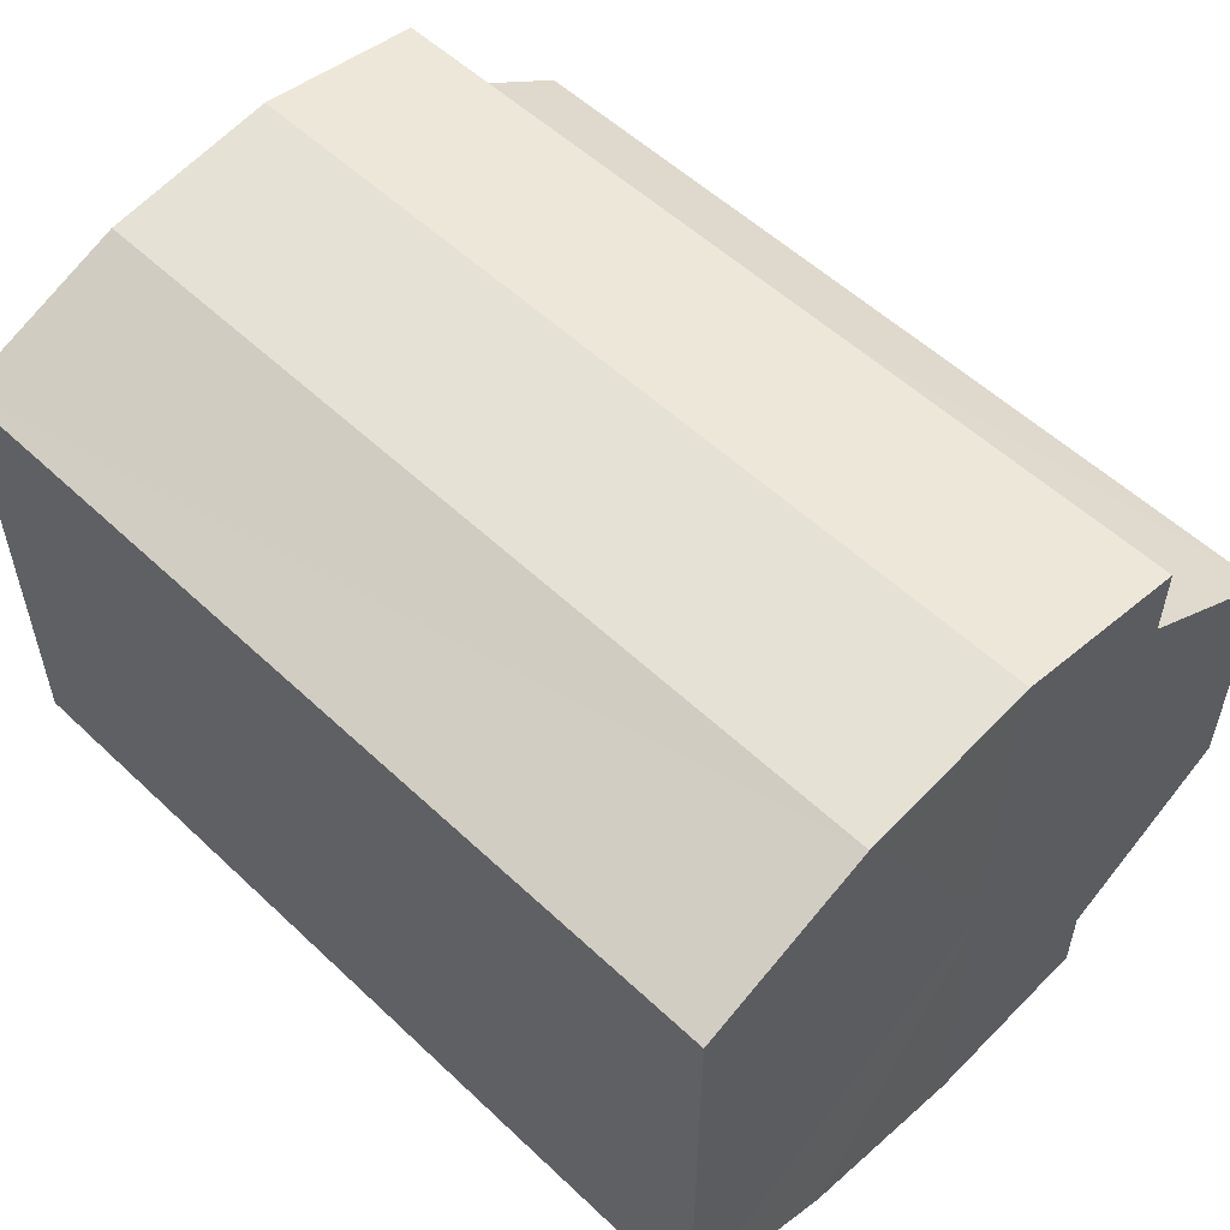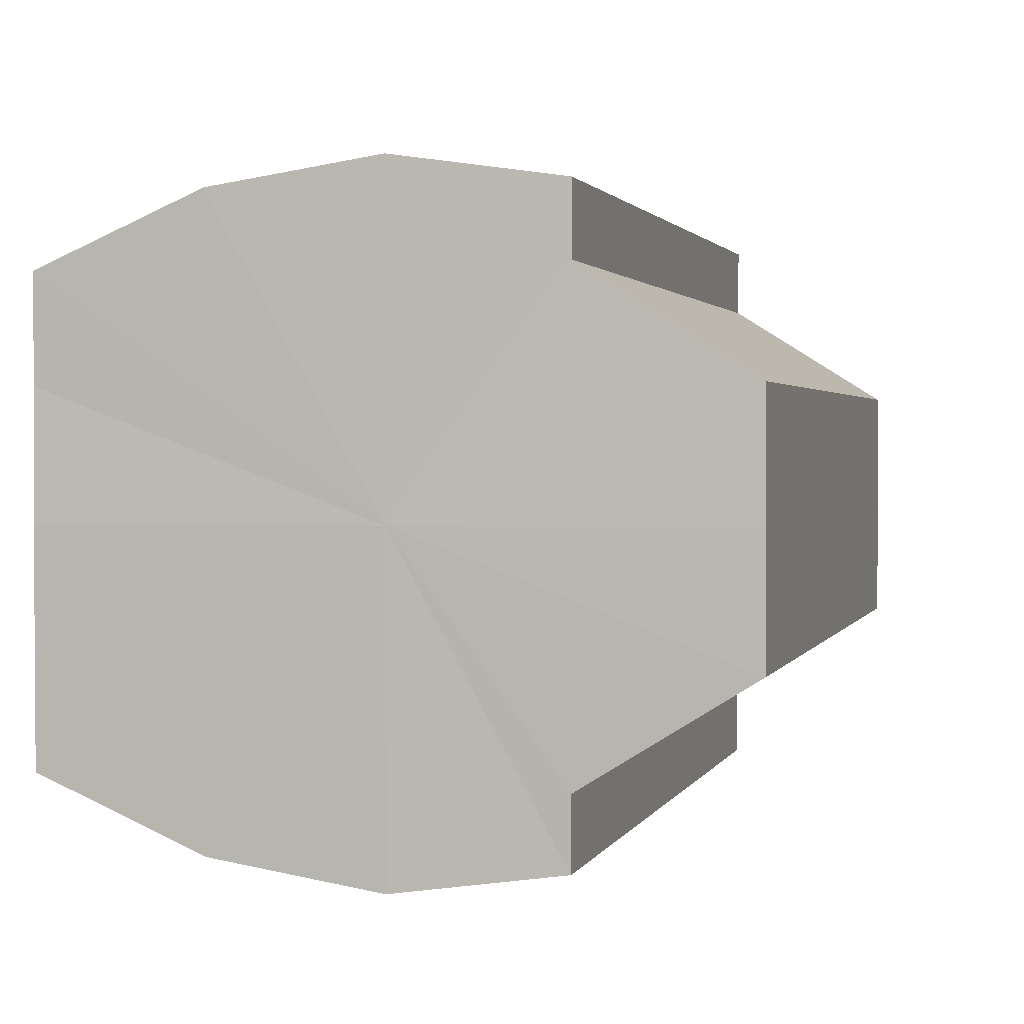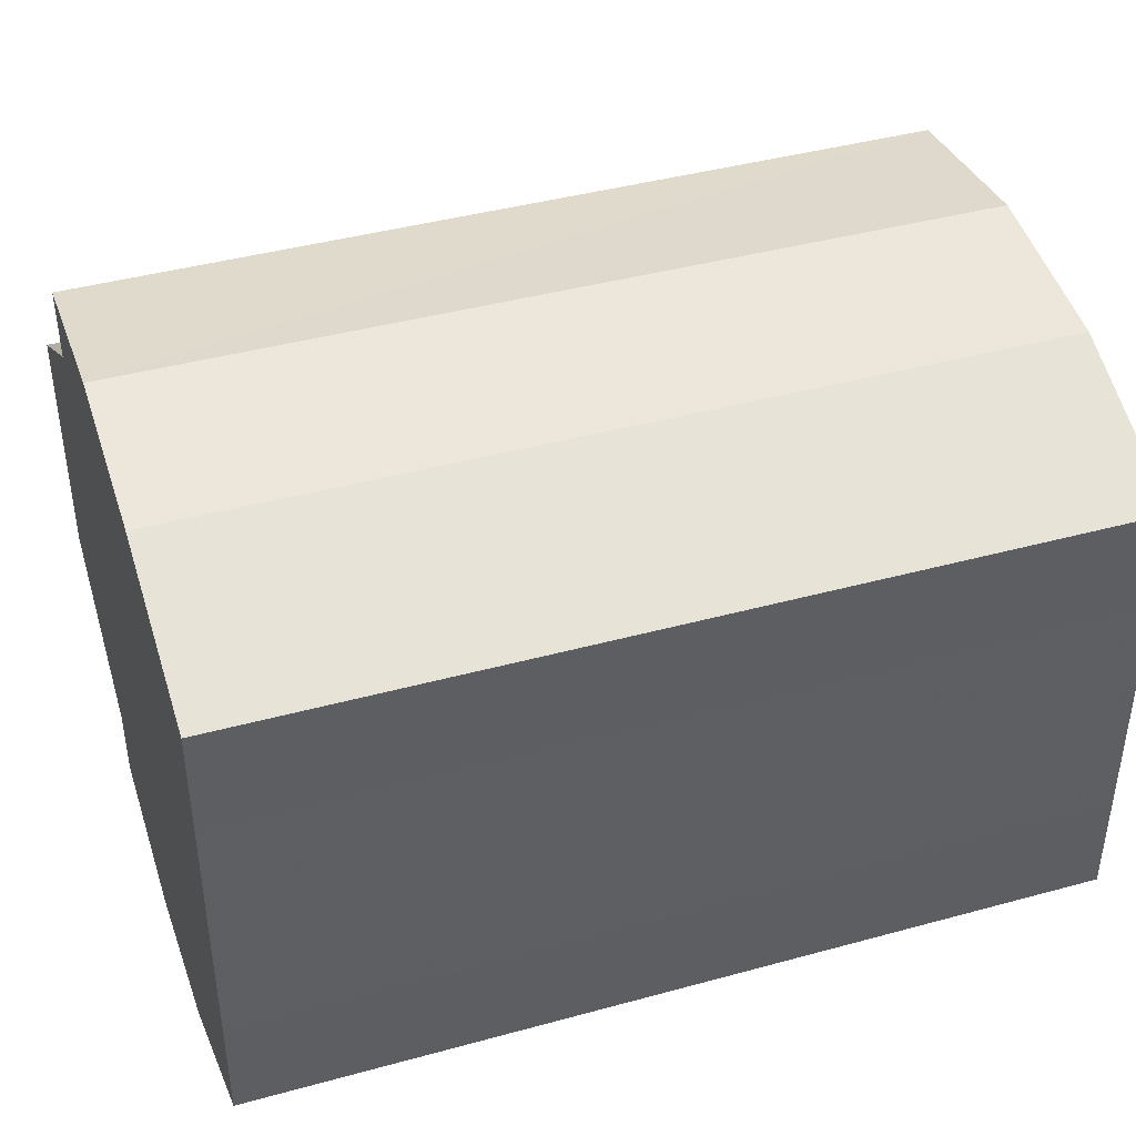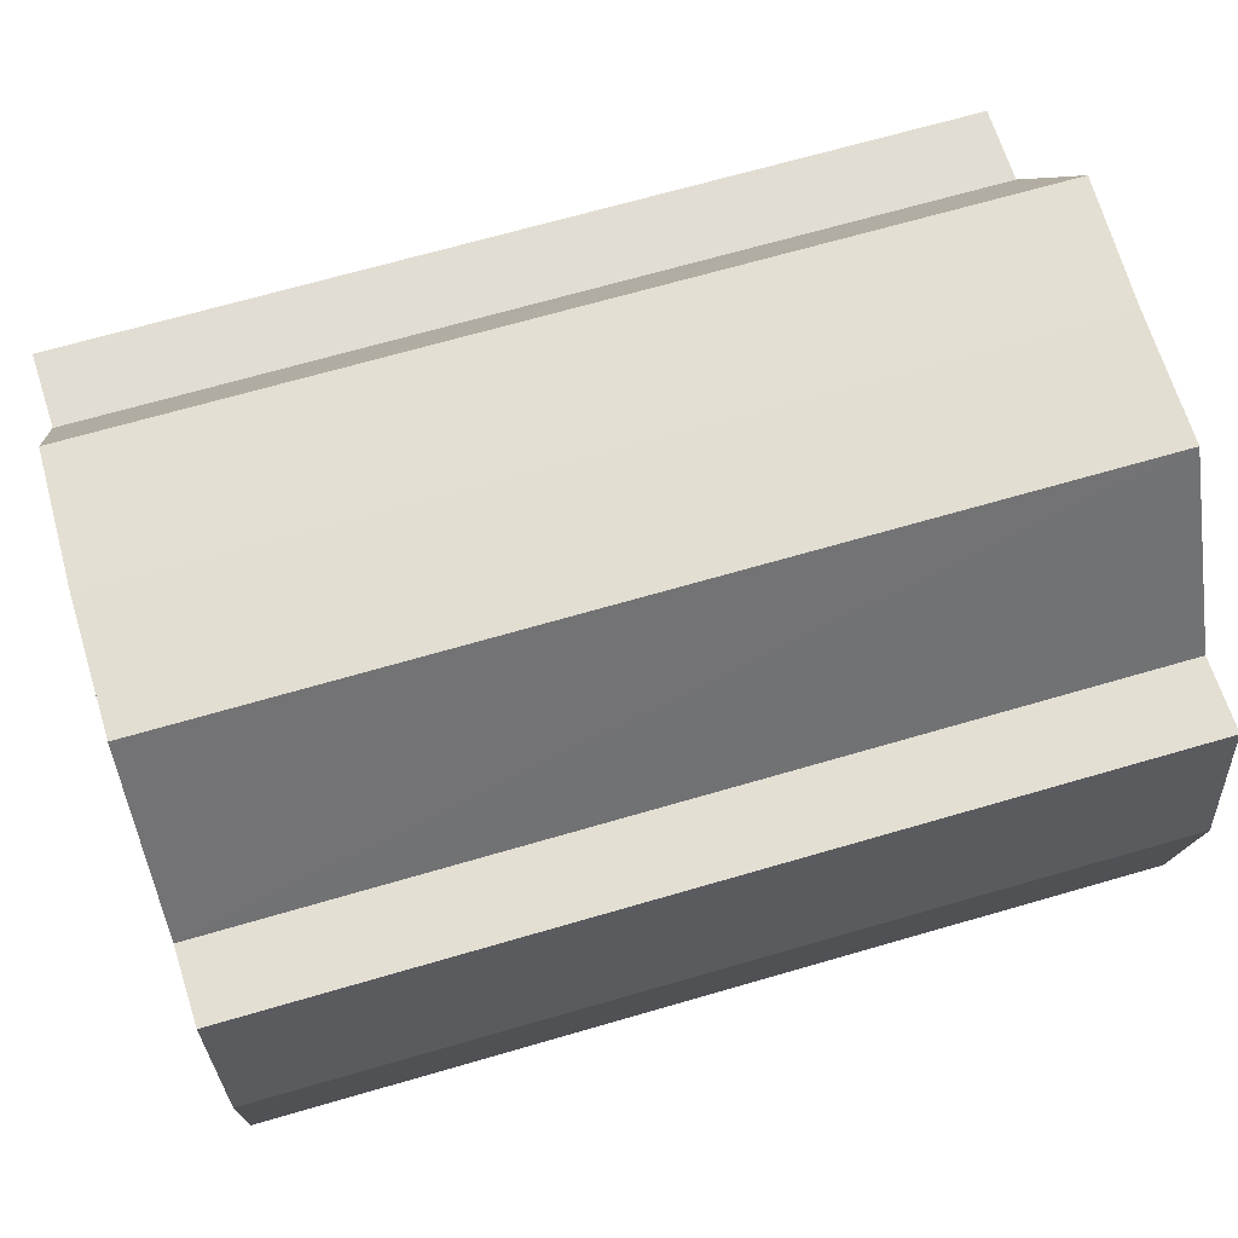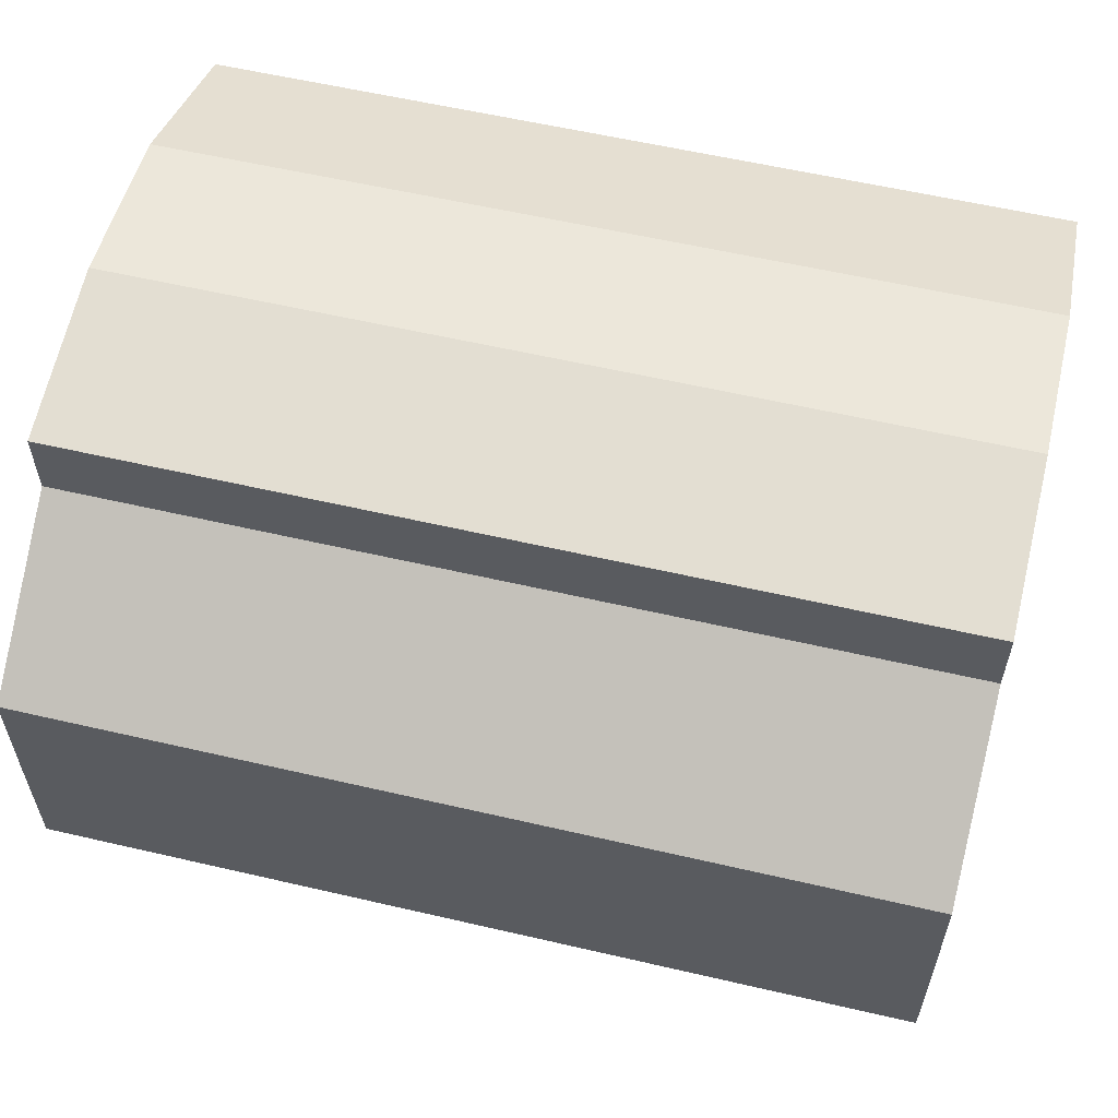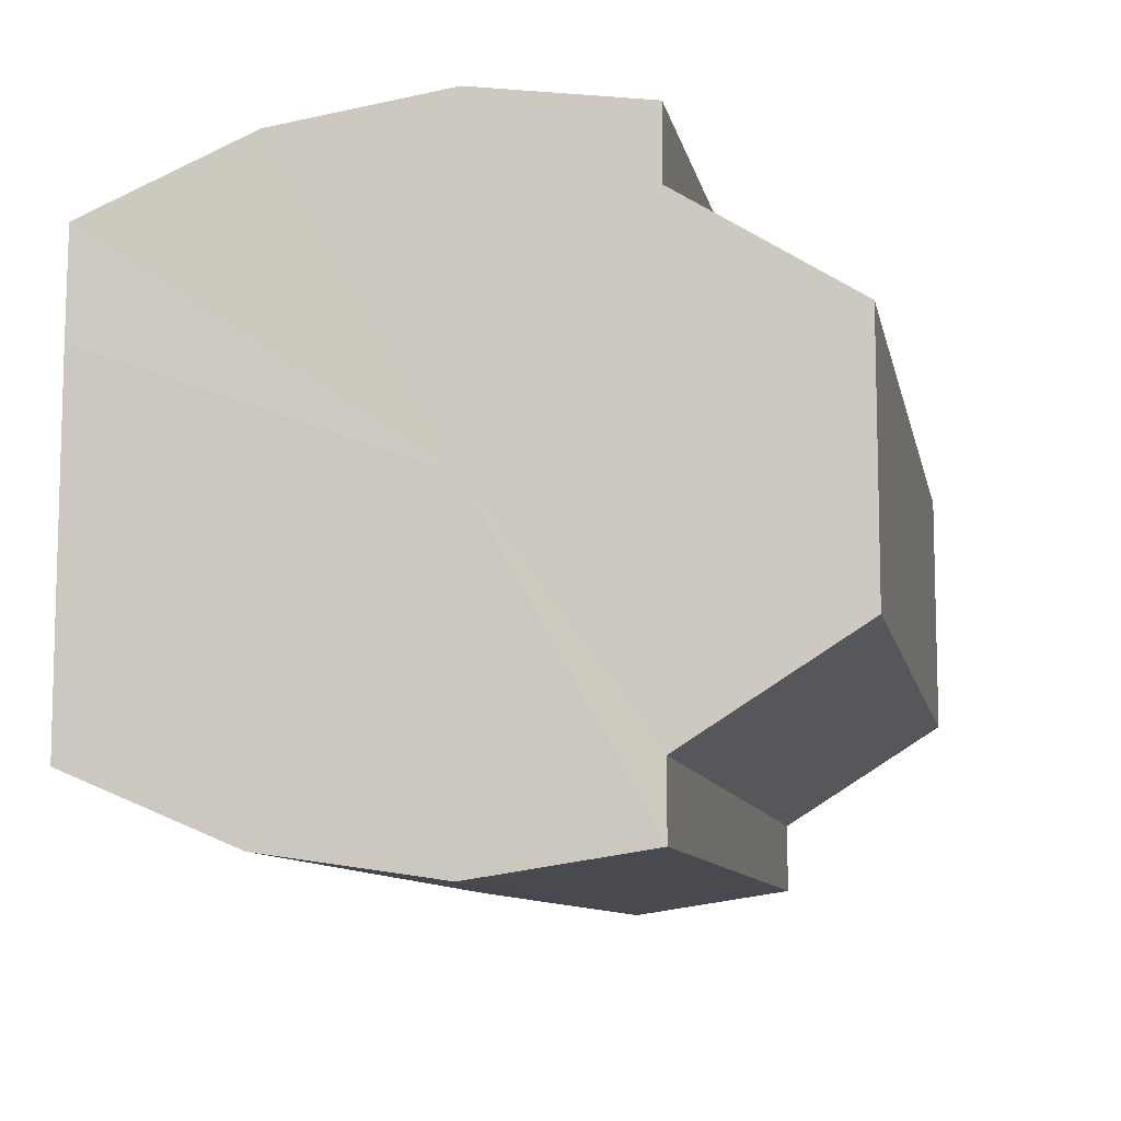
<metadata>
{"format":"obj","ext":"obj","renderer":"f3d","projection":"perspective","resolution":1024,"background":"white","views":[{"elev":54.6,"azim":44.9,"up":"+Z"},{"elev":1.7,"azim":105.3,"up":"+Z"},{"elev":41.7,"azim":-18.3,"up":"+Z"},{"elev":67.3,"azim":-16.4,"up":"+Y"},{"elev":58.5,"azim":-166.5,"up":"+Z"},{"elev":-9.8,"azim":101.3,"up":"+Z"}]}
</metadata>
<code>
o 20744
v 2202 1856 7.238
v 2202 1856 7.245
v 2202 1856 7.238
v 2202 1856 7.252
v 2202 1856 7.245
v 2202 1856 7.231
v 2202 1856 7.231
v 2202 1856 7.256
v 2202 1856 7.252
v 2202 1856 7.224
v 2202 1856 7.224
v 2202 1856 7.257
v 2202 1856 7.256
v 2202 1856 7.256
v 2202 1856 7.257
v 2202 1856 7.22
v 2202 1856 7.22
v 2202 1856 7.219
v 2202 1856 7.219
v 2202 1856 7.22
v 2202 1856 7.22
v 2202 1856 7.219
v 2202 1856 7.219
v 2202 1856 7.22
v 2202 1856 7.22
v 2202 1856 7.224
v 2202 1856 7.224
v 2202 1856 7.231
v 2202 1856 7.231
v 2202 1856 7.238
v 2202 1856 7.238
v 2202 1856 7.245
v 2202 1856 7.245
v 2202 1856 7.252
v 2202 1856 7.252
v 2202 1856 7.256
v 2202 1856 7.256
v 2202 1856 7.257
v 2202 1856 7.257
v 2202 1856 7.256
v 2202 1856 7.256
v 2202 1856 7.238
v 2202 1856 7.257
v 2202 1856 7.252
v 2202 1856 7.256
v 2202 1856 7.245
v 2202 1856 7.252
v 2202 1856 7.238
v 2202 1856 7.245
v 2202 1856 7.231
v 2202 1856 7.238
v 2202 1856 7.224
v 2202 1856 7.231
v 2202 1856 7.224
v 2202 1856 7.22
v 2202 1856 7.219
v 2202 1856 7.22
v 2202 1856 7.224
v 2202 1856 7.22
v 2202 1856 7.231
v 2202 1856 7.224
v 2202 1856 7.238
v 2202 1856 7.231
v 2202 1856 7.245
v 2202 1856 7.238
v 2202 1856 7.252
v 2202 1856 7.245
v 2202 1856 7.256
v 2202 1856 7.252
v 2202 1856 7.256
v 2202 1856 7.252
v 2202 1856 7.245
v 2202 1856 7.252
v 2202 1856 7.238
v 2202 1856 7.245
v 2202 1856 7.231
v 2202 1856 7.238
v 2202 1856 7.224
v 2202 1856 7.231
v 2202 1856 7.22
v 2202 1856 7.224
v 2202 1856 7.238
v 2202 1856 7.238
v 2202 1856 7.245
v 2202 1856 7.231
v 2202 1856 7.252
v 2202 1856 7.224
v 2202 1856 7.256
v 2202 1856 7.22
v 2202 1856 7.257
v 2202 1856 7.219
v 2202 1856 7.256
v 2202 1856 7.22
v 2202 1856 7.252
v 2202 1856 7.224
v 2202 1856 7.245
v 2202 1856 7.231
v 2202 1856 7.238
f 1 2 3
f 2 4 5
f 6 1 7
f 4 8 9
f 10 6 11
f 8 12 13
f 12 14 15
f 16 10 17
f 18 16 19
f 20 18 21
f 21 22 23
f 23 24 25
f 25 26 27
f 27 28 29
f 29 30 31
f 31 32 33
f 33 34 35
f 35 36 37
f 37 38 39
f 39 40 41
f 42 40 43
f 42 44 40
f 42 43 45
f 42 46 44
f 42 45 47
f 42 48 46
f 42 47 49
f 42 50 48
f 42 49 51
f 42 52 50
f 42 51 53
f 42 53 54
f 42 54 55
f 42 55 56
f 42 57 52
f 42 56 57
f 58 57 59
f 60 61 58
f 62 63 60
f 64 65 62
f 66 67 64
f 68 69 66
f 70 71 68
f 71 72 73
f 72 74 75
f 74 76 77
f 76 78 79
f 78 80 81
f 82 83 84
f 82 85 83
f 82 84 86
f 82 87 85
f 82 86 88
f 82 89 87
f 82 88 90
f 82 91 89
f 82 90 92
f 82 93 91
f 82 92 94
f 82 95 93
f 82 94 96
f 82 97 95
f 82 96 98
f 82 98 97

</code>
